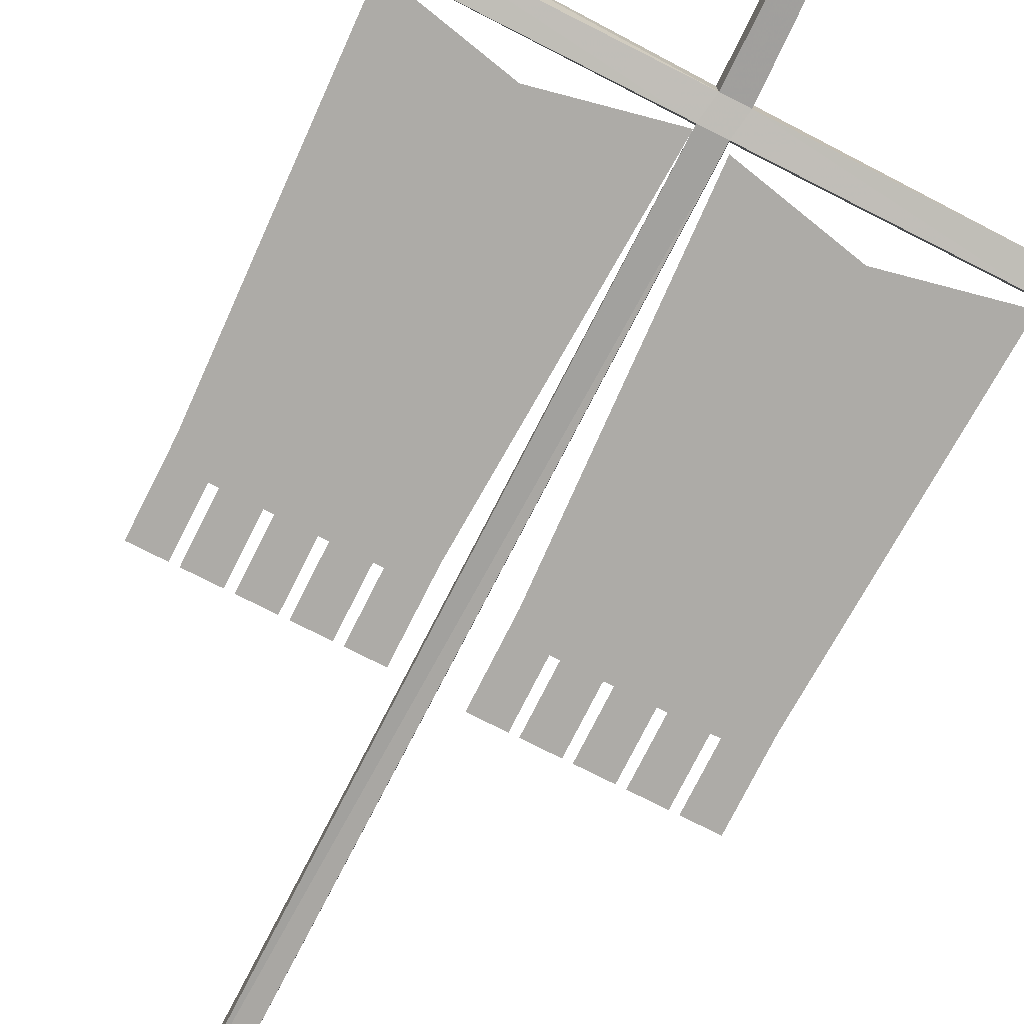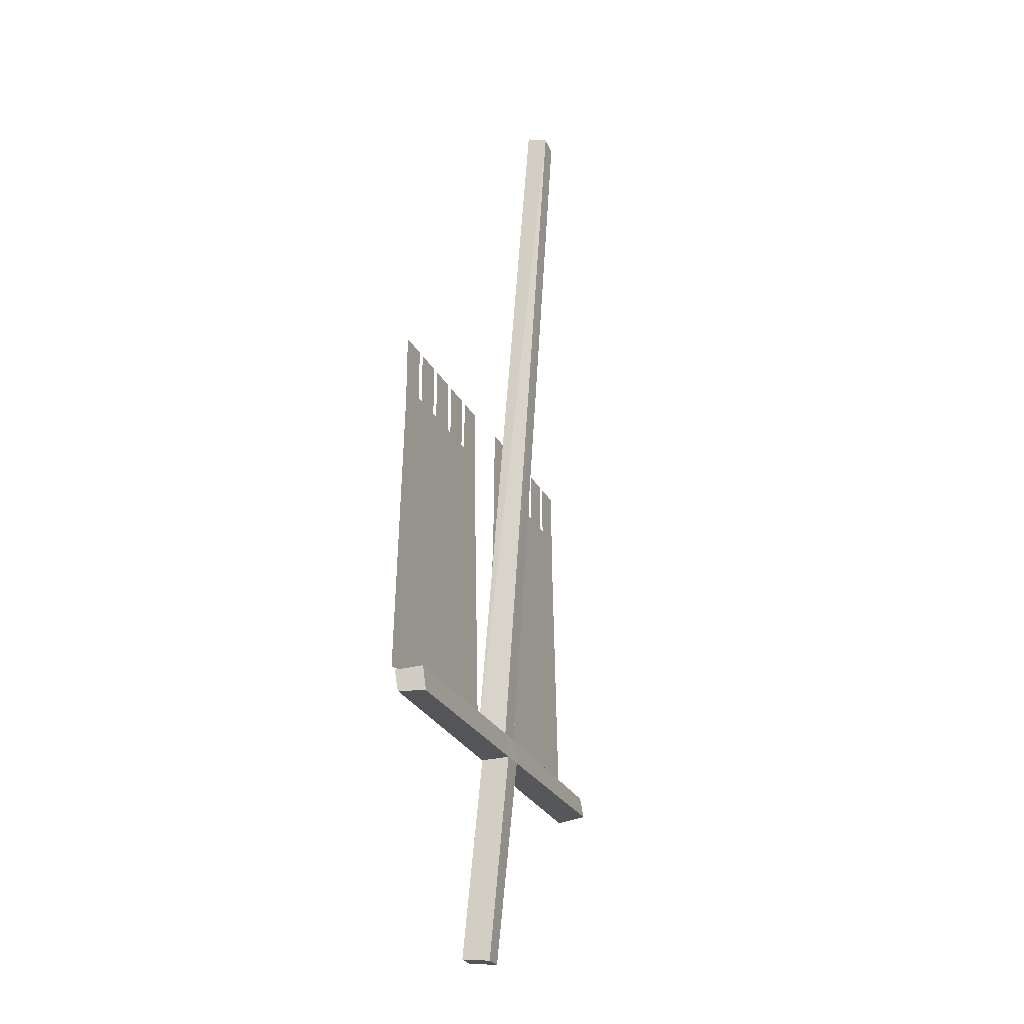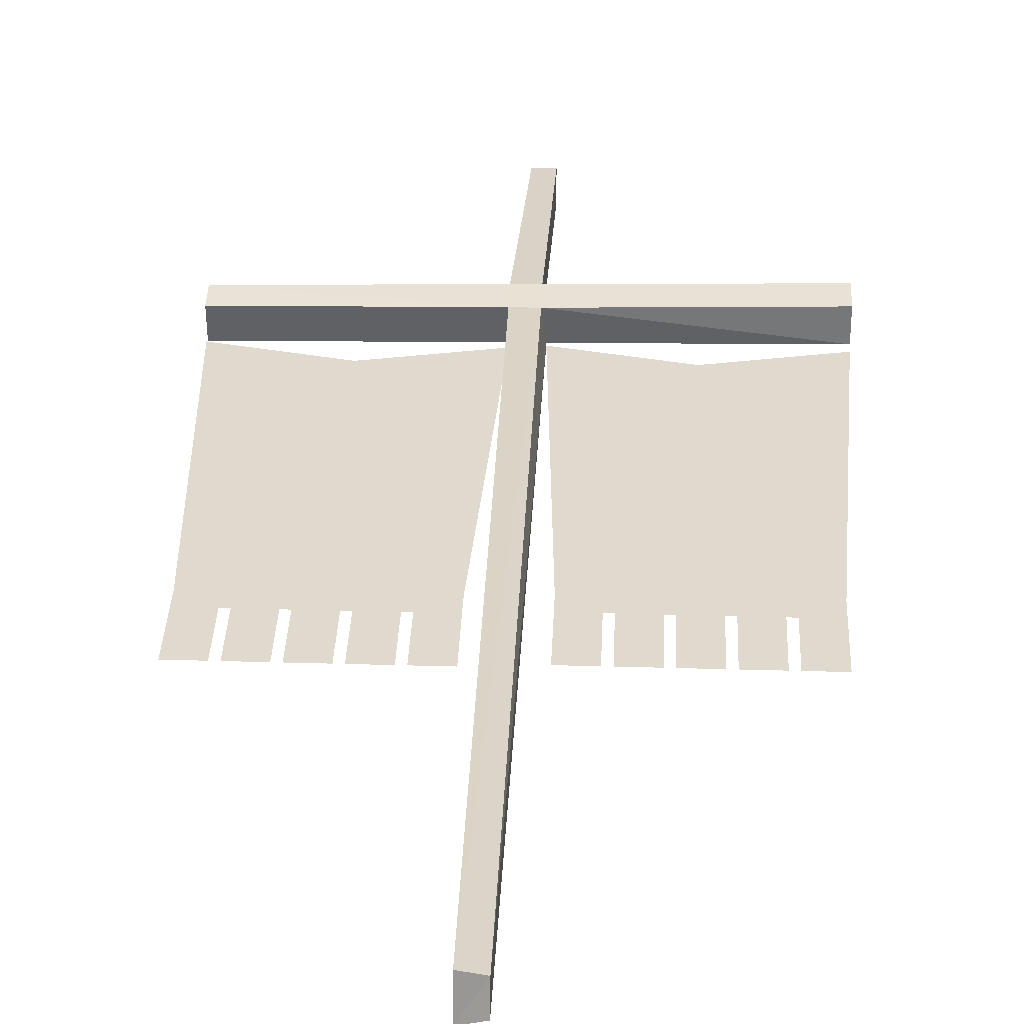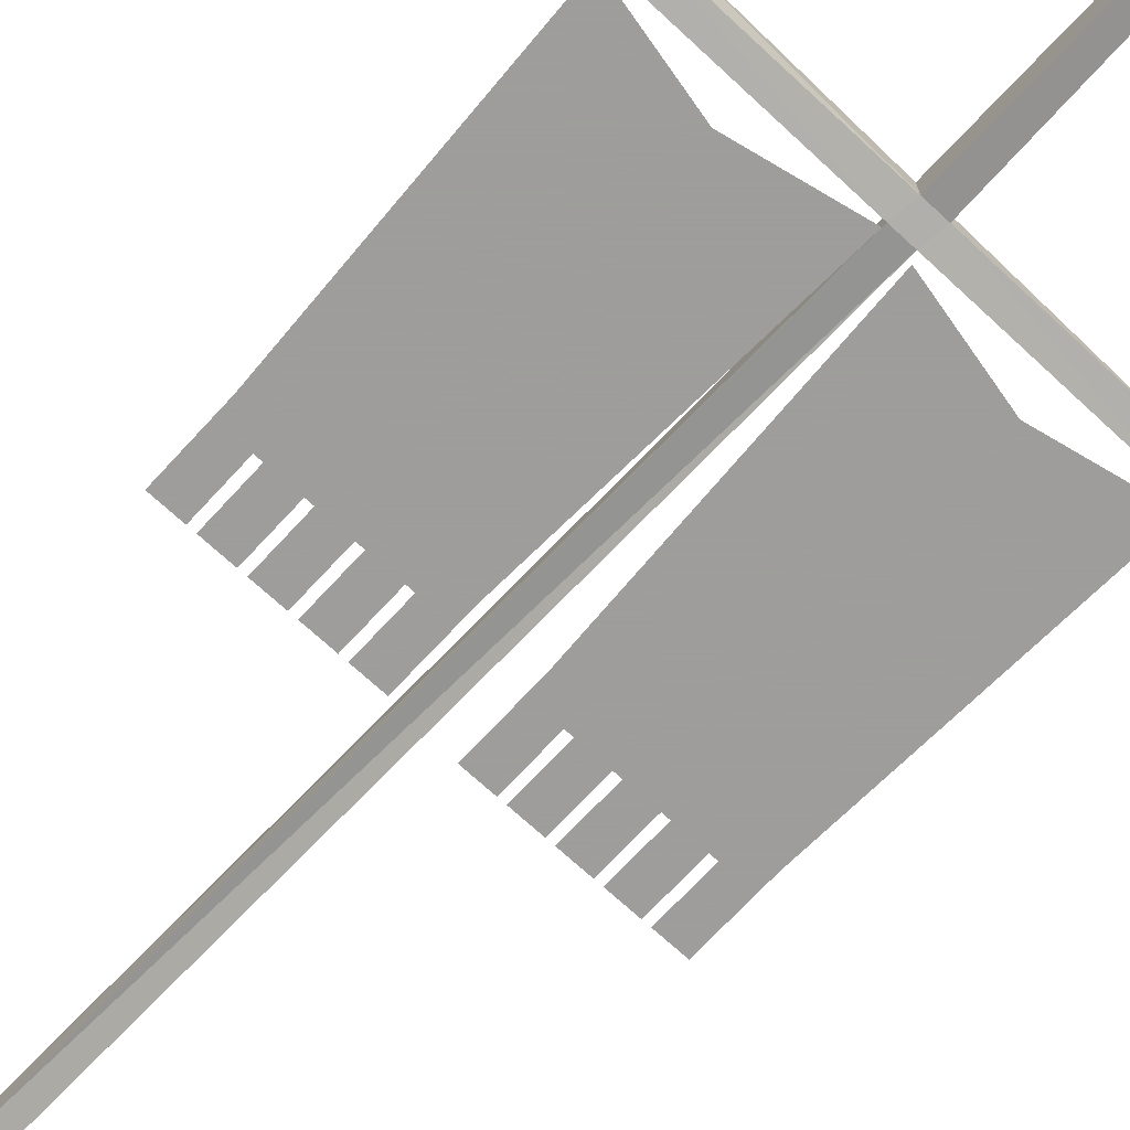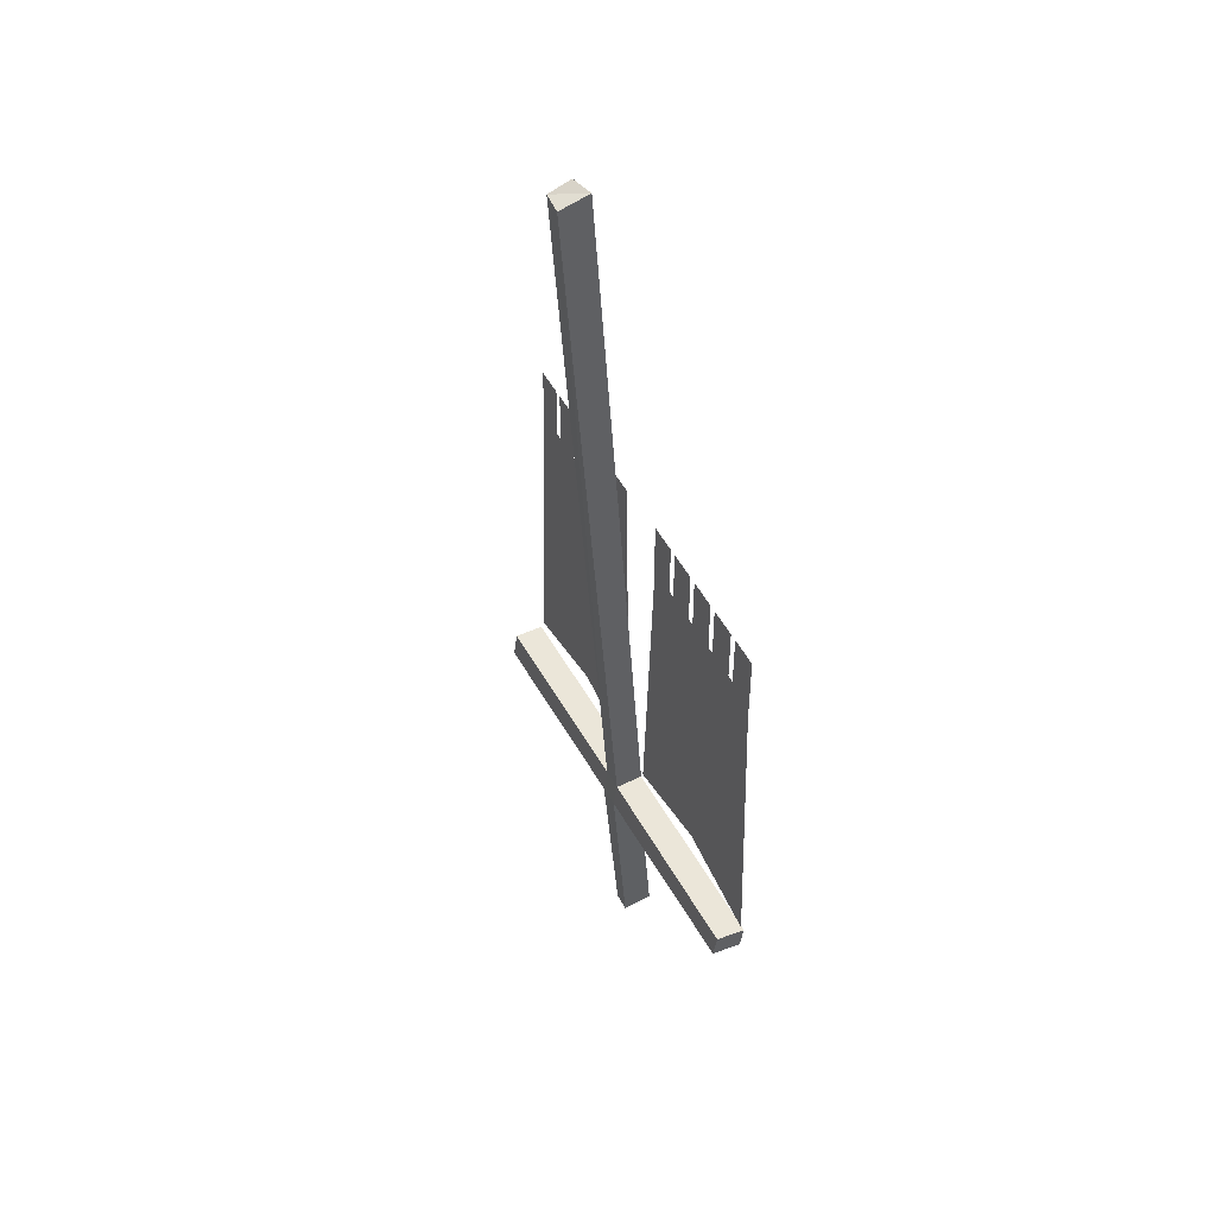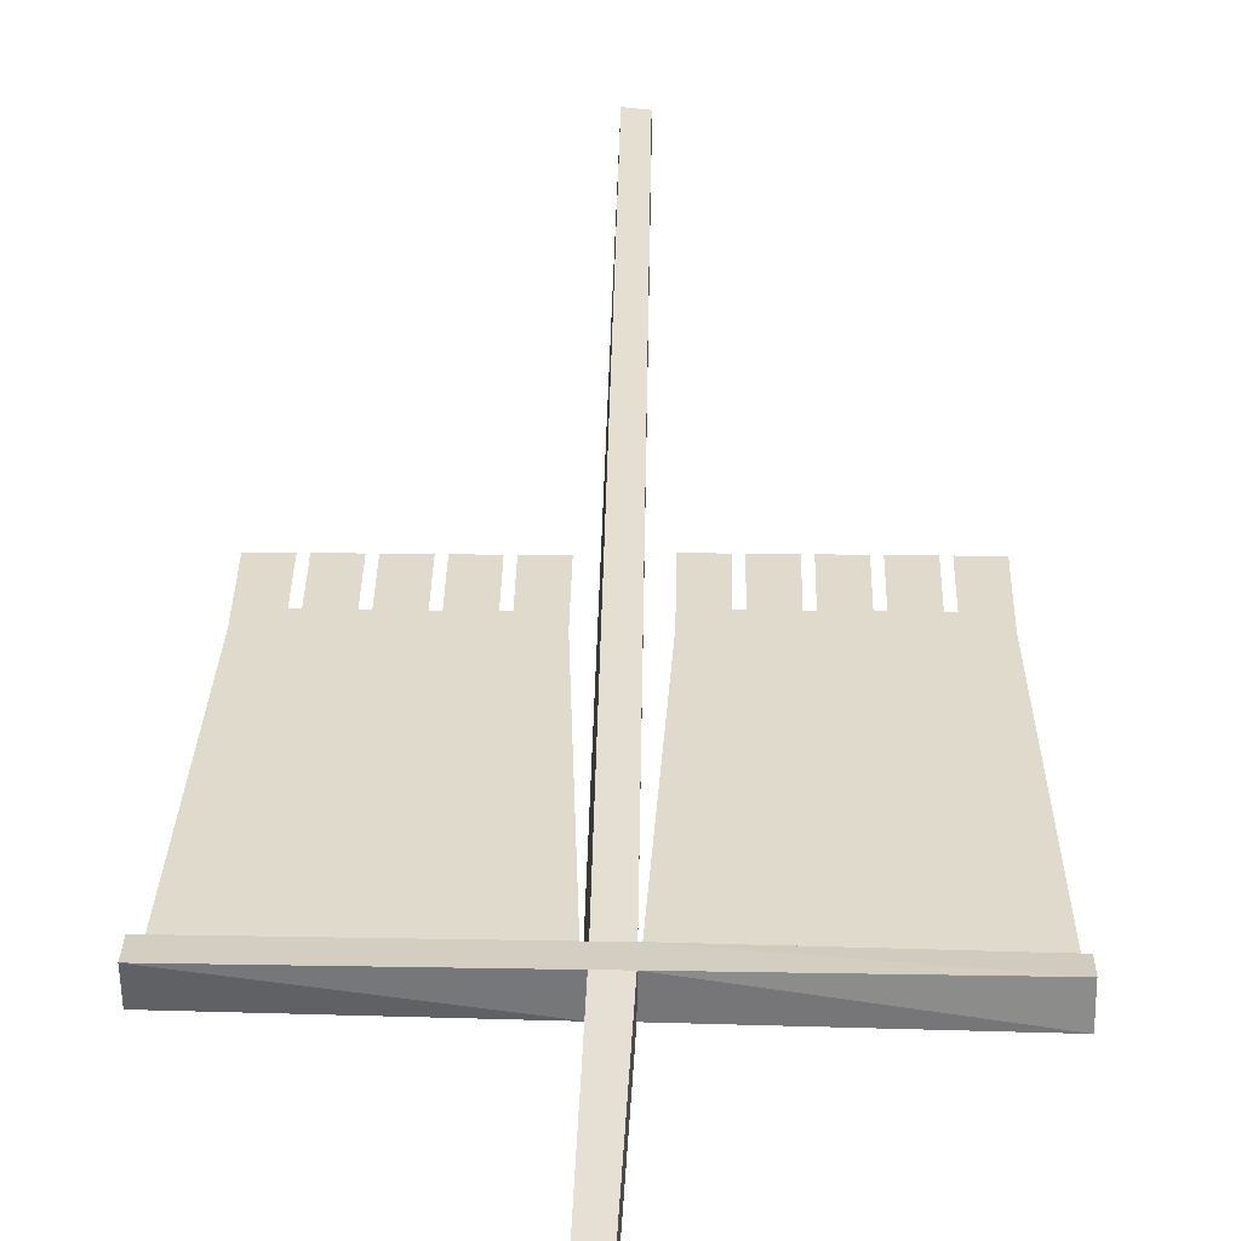
<metadata>
{"format":"obj","ext":"obj","renderer":"f3d","projection":"perspective","resolution":1024,"background":"white","views":[{"elev":-76.4,"azim":-26.8,"up":"+Z"},{"elev":-26.9,"azim":-67.4,"up":"+Y"},{"elev":32.8,"azim":-177.7,"up":"+Z"},{"elev":-70.7,"azim":-42.7,"up":"+Z"},{"elev":48.3,"azim":63.4,"up":"+Y"},{"elev":33.0,"azim":1.1,"up":"+Z"}]}
</metadata>
<code>
o object/standard/11
v -7 -213 1
v -1 -213 1
v -3 -269 -4
v -8 -269 -4
v -7 -213 9
v -64 -214 10
v -64 -213 2
v -8 -207 0
v -2 -207 0
v 55 -207 -1
v 55 -213 0
v -1 -213 9
v -3 -270 4
v -8 -270 4
v -7 -206 8
v -64 -207 9
v -64 -207 1
v -7 -2 22
v -7 0 16
v -2 -1 14
v -1 -206 8
v 55 -206 7
v 55 -212 8
v -2 -3 22
v -8 -206 0
v -36 -200 0
v -36 -124 0
v -12 -124 0
v -64 -206 0
v -60 -124 0
v -50 -119 0
v -52 -119 0
v -60 -119 0
v -42 -119 0
v -50 -104 0
v -42 -104 0
v -12 -163 0
v -30 -169 0
v -30 -159 0
v -36 -133 0
v -32 -156 0
v -40 -156 0
v -36 -195 0
v -40 -171 0
v -32 -171 0
v -60 -163 0
v -42 -159 0
v -42 -169 0
v -19 -186 0
v -35 -173 0
v -29 -166 0
v -19 -142 0
v -29 -162 0
v -35 -155 0
v -53 -186 0
v -43 -166 0
v -38 -173 0
v -53 -142 0
v -38 -155 0
v -43 -162 0
v -40 -119 0
v -40 -104 0
v -32 -104 0
v -32 -119 0
v -30 -119 0
v -30 -104 0
v -22 -104 0
v -22 -119 0
v -20 -119 0
v -20 -104 0
v -12 -104 0
v -12 -119 0
v -60 -104 0
v -52 -104 0
v 55 -205 0
v 27 -199 0
v 27 -123 0
v 51 -123 0
v -1 -205 0
v 3 -123 0
v 13 -118 0
v 11 -118 0
v 3 -118 0
v 21 -118 0
v 13 -103 0
v 21 -103 0
v 51 -162 0
v 33 -168 0
v 33 -158 0
v 27 -132 0
v 31 -155 0
v 23 -155 0
v 27 -194 0
v 23 -170 0
v 31 -170 0
v 3 -162 0
v 21 -158 0
v 21 -168 0
v 44 -185 0
v 28 -172 0
v 34 -165 0
v 44 -141 0
v 34 -161 0
v 28 -154 0
v 10 -185 0
v 20 -165 0
v 25 -172 0
v 10 -141 0
v 25 -154 0
v 20 -161 0
v 23 -118 0
v 23 -103 0
v 31 -103 0
v 31 -118 0
v 33 -118 0
v 33 -103 0
v 41 -103 0
v 41 -118 0
v 43 -118 0
v 43 -103 0
v 51 -103 0
v 51 -118 0
v 3 -103 0
v 11 -103 0
f 1 2 3
f 1 3 4
f 1 4 5
f 1 5 6
f 1 6 7
f 1 7 8
f 1 8 9
f 1 9 2
f 2 9 10
f 2 10 11
f 2 11 12
f 2 12 13
f 2 13 3
f 3 13 4
f 4 13 14
f 4 14 5
f 5 14 12
f 5 12 15
f 5 15 16
f 5 16 6
f 6 16 17
f 6 17 7
f 7 17 8
f 8 17 15
f 8 15 18
f 8 18 19
f 8 19 9
f 9 19 20
f 9 20 21
f 9 21 22
f 9 22 10
f 10 22 11
f 11 22 23
f 11 23 12
f 12 23 21
f 12 21 15
f 15 21 24
f 15 24 18
f 18 24 20
f 18 20 19
f 12 14 13
f 17 16 15
f 21 23 22
f 20 24 21
f 25 26 27
f 25 27 28
f 25 28 26
f 26 28 27
f 26 27 29
f 26 29 30
f 26 30 27
f 27 30 29
f 30 27 31
f 30 31 32
f 30 32 33
f 30 33 32
f 30 32 31
f 30 31 34
f 30 34 27
f 27 34 31
f 31 34 35
f 31 35 36
f 31 36 34
f 34 36 35
f 37 38 39
f 40 41 42
f 43 44 45
f 46 47 48
f 49 50 51
f 52 53 54
f 55 56 57
f 58 59 60
f 61 62 63
f 61 63 64
f 61 64 62
f 62 64 63
f 65 66 67
f 65 67 68
f 65 68 66
f 66 68 67
f 69 70 71
f 69 71 72
f 69 72 70
f 70 72 71
f 33 73 74
f 33 74 32
f 33 32 73
f 73 32 74
f 64 65 27
f 64 27 65
f 65 27 28
f 65 28 68
f 65 68 27
f 27 68 28
f 28 68 69
f 28 69 72
f 28 72 69
f 28 69 68
f 27 61 64
f 27 64 61
f 27 61 34
f 27 34 61
f 75 76 77
f 75 77 78
f 75 78 76
f 76 78 77
f 76 77 79
f 76 79 80
f 76 80 77
f 77 80 79
f 80 77 81
f 80 81 82
f 80 82 83
f 80 83 82
f 80 82 81
f 80 81 84
f 80 84 77
f 77 84 81
f 81 84 85
f 81 85 86
f 81 86 84
f 84 86 85
f 87 88 89
f 90 91 92
f 93 94 95
f 96 97 98
f 99 100 101
f 102 103 104
f 105 106 107
f 108 109 110
f 111 112 113
f 111 113 114
f 111 114 112
f 112 114 113
f 115 116 117
f 115 117 118
f 115 118 116
f 116 118 117
f 119 120 121
f 119 121 122
f 119 122 120
f 120 122 121
f 83 123 124
f 83 124 82
f 83 82 123
f 123 82 124
f 114 115 77
f 114 77 115
f 115 77 78
f 115 78 118
f 115 118 77
f 77 118 78
f 78 118 119
f 78 119 122
f 78 122 119
f 78 119 118
f 77 111 114
f 77 114 111
f 77 111 84
f 77 84 111

</code>
